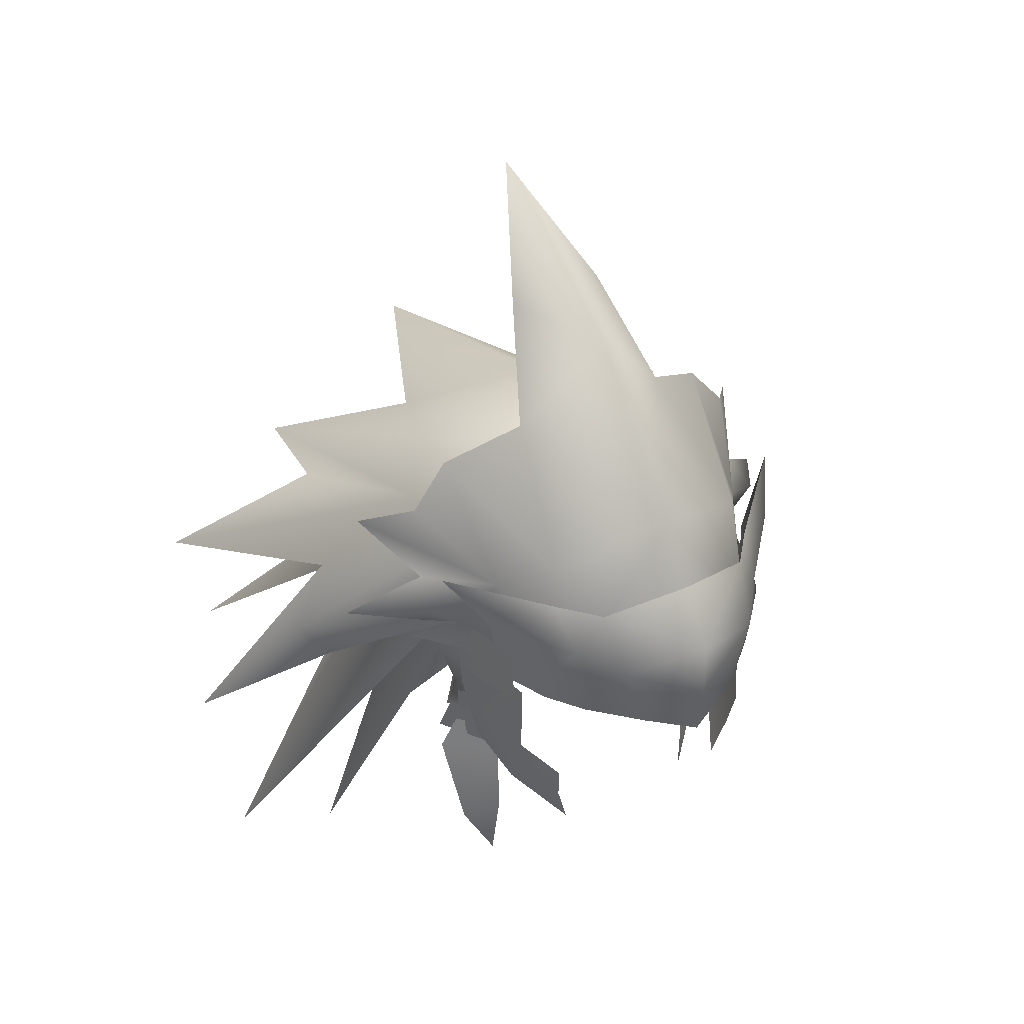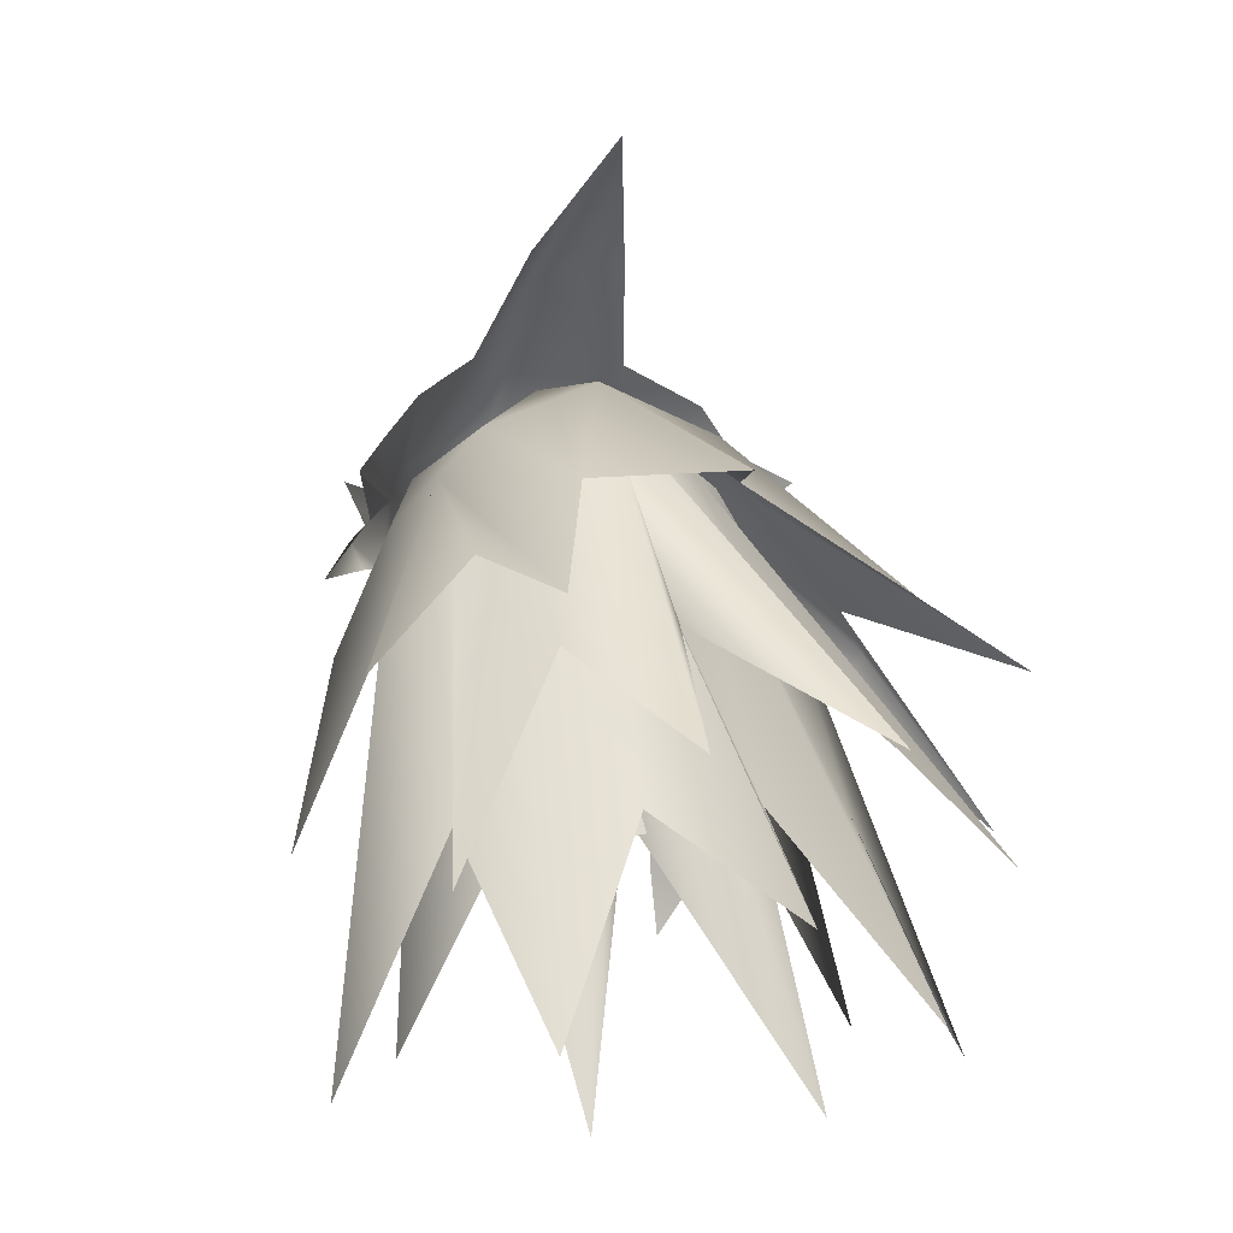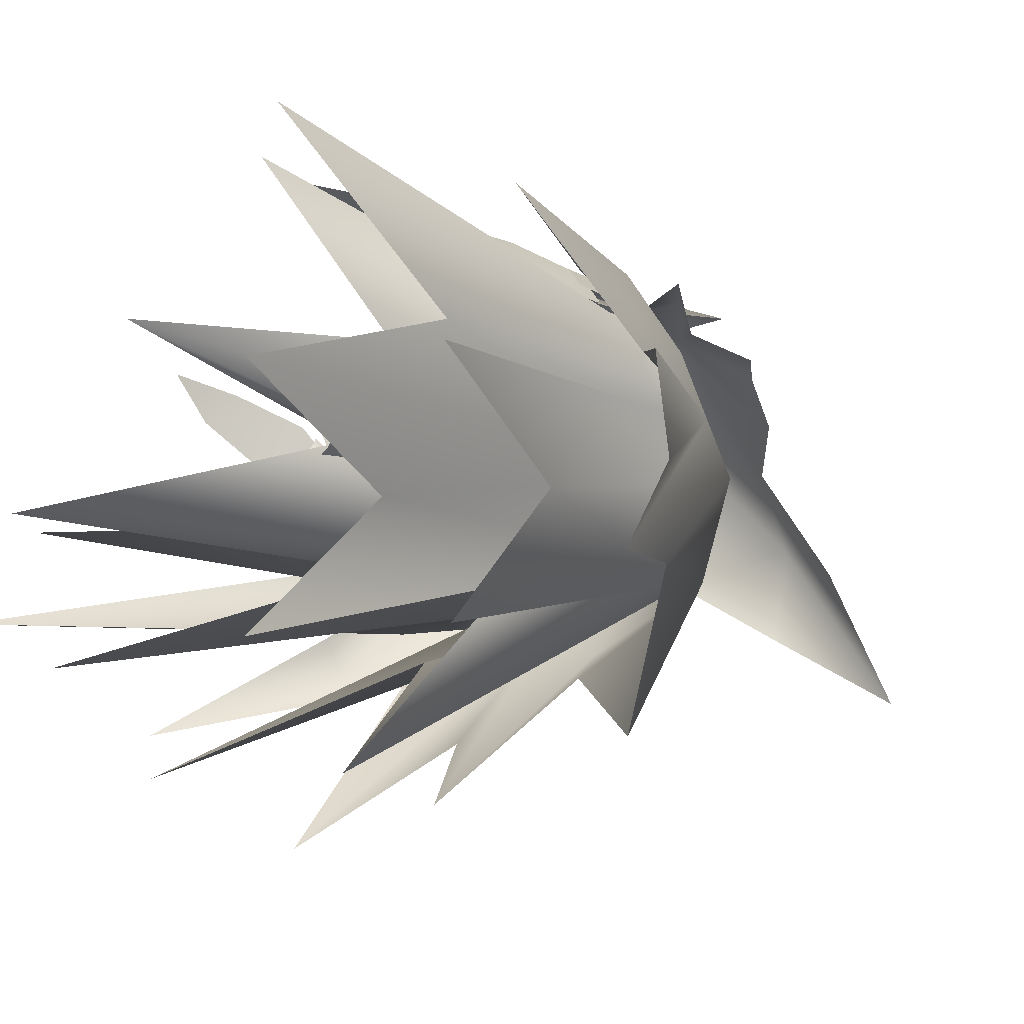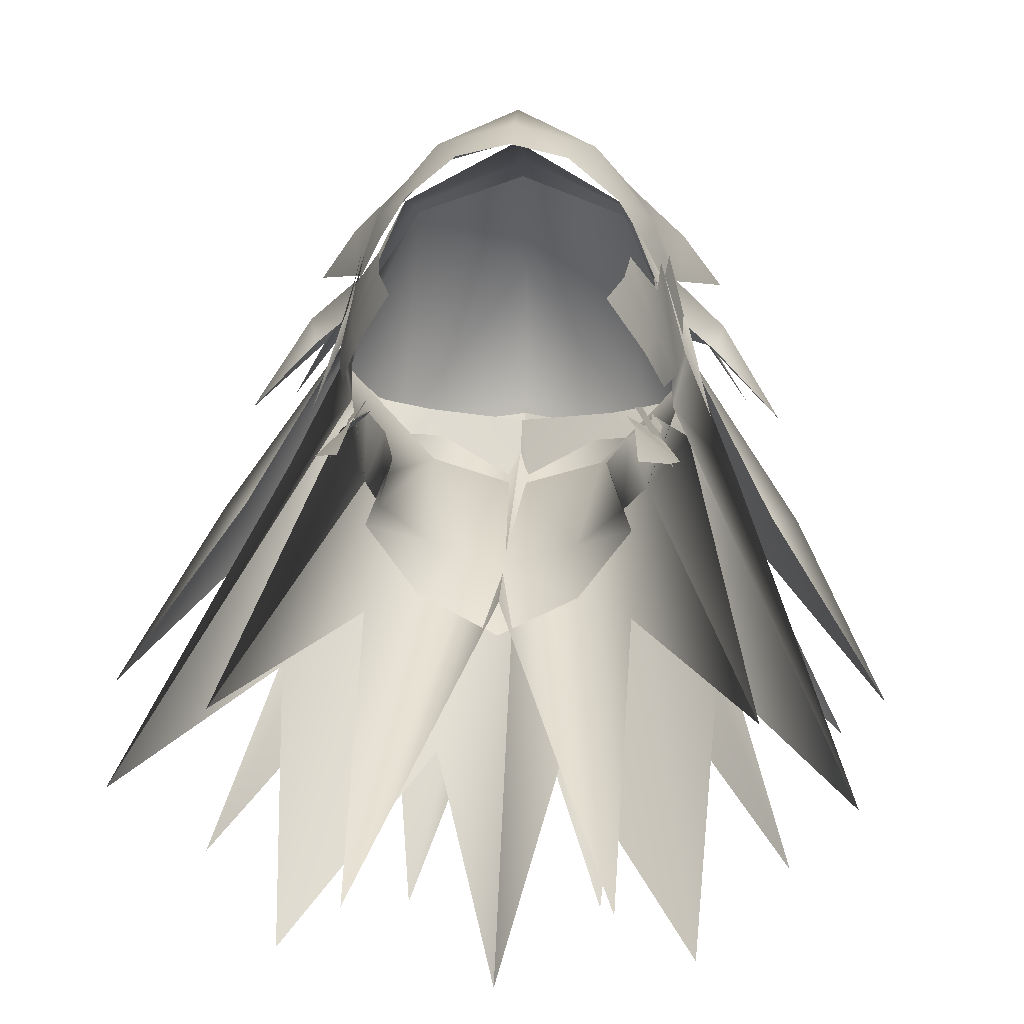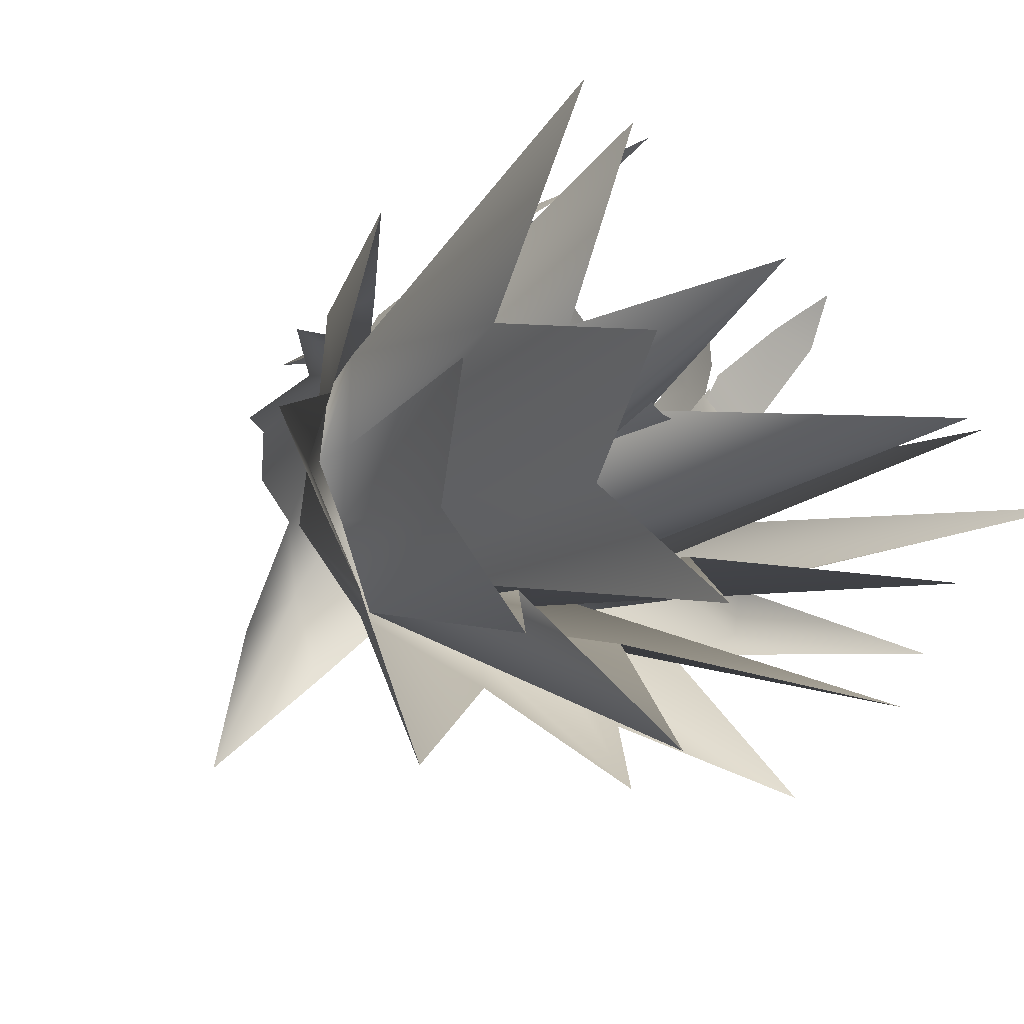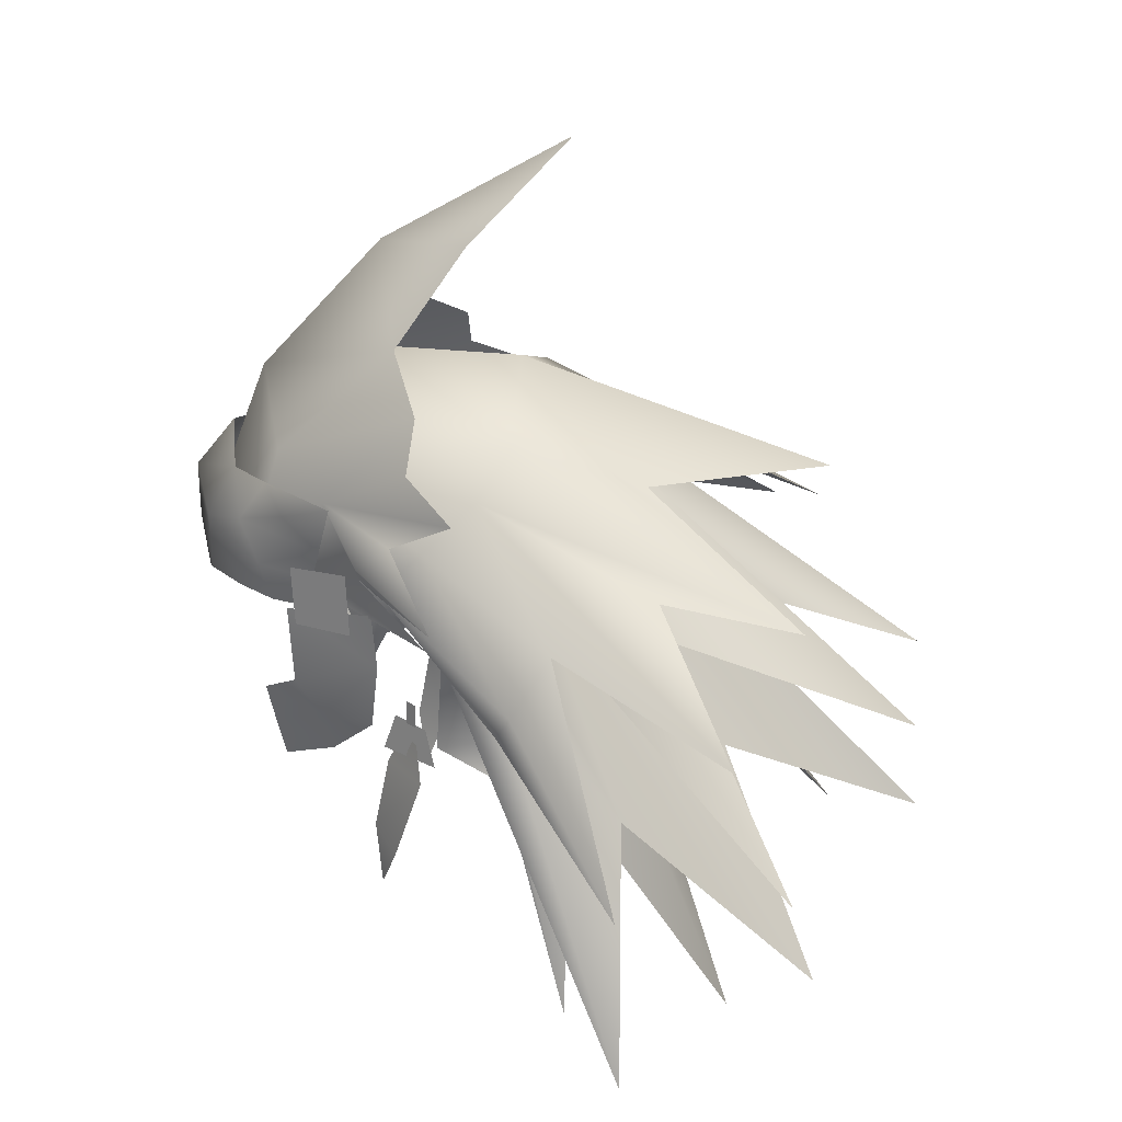
<metadata>
{"format":"obj","ext":"obj","renderer":"f3d","projection":"perspective","resolution":1024,"background":"white","views":[{"elev":39.3,"azim":-30.8,"up":"+Y"},{"elev":-0.6,"azim":154.3,"up":"+Y"},{"elev":-55.8,"azim":59.4,"up":"+Z"},{"elev":20.8,"azim":3.8,"up":"+Z"},{"elev":-53.5,"azim":-43.9,"up":"+Z"},{"elev":25.0,"azim":97.7,"up":"+Y"}]}
</metadata>
<code>
g mesh00
v -14.88 53.99 -7.026
v -19.12 44.97 -12.99
v -13.44 52.13 -6.043
v 14.88 53.99 -7.026
v 9.001 57.86 0.806
v 13.44 52.13 -6.043
v -9.182 57.61 -3.793
v -12.63 34.76 -9.544
v -7.118 50.92 -4.215
v 9.122 56.95 -21.59
v 8.415 63.09 -4.326
v 10.46 58.88 -14.15
v 12.37 56.42 -8.801
v 14.88 53.99 -7.026
v 19.12 44.97 -12.99
v 10.85 46.05 -12.35
v 10.08 36.48 -22.88
v 4.965 63.73 -4.624
v 3.209 46.92 -17.26
v 0 64.67 -5.471
v 0 42.12 -28.07
v 4.965 63.73 -4.624
v 7.167 61.36 -3.348
v 10.85 46.05 -12.35
v 11.62 55.94 -5.14
v 17.22 33.48 -13.1
v 8.333 55.9 -1.567
v -12.37 56.42 -8.801
v -8.333 55.9 -1.567
v -11.62 55.94 -5.14
v -17.22 33.48 -13.1
v -10.85 46.05 -12.35
v 0.005835 68.15 -5.557
v -4.31 62.69 -12.82
v -6.751 65.51 -6.013
v -9.122 56.95 -21.59
v -8.415 63.09 -4.326
v -10.46 58.88 -14.15
v -4.965 63.73 -4.624
v 0 64.67 -5.471
v -3.209 46.92 -17.26
v 0 42.12 -28.07
v -10.08 36.48 -22.88
v -4.965 63.73 -4.624
v -7.167 61.36 -3.348
v -11.62 55.94 -5.14
v 9.001 57.86 0.806
v 9.918 60.66 -1.723
v 8.415 63.09 -4.326
v 17.62 53.3 -18.67
v 10.46 58.88 -14.15
v 7.167 61.36 -3.348
v 14.72 43.89 -21.78
v 5.093 63.98 -5.638
v 6.297 54.6 -14.6
v 0 67.36 -5.961
v 5.096 49.89 -27.63
v 0 55.62 -14.73
v 0 46.15 -8.646
v 0 63.83 -6.783
v 6.272 31.86 -17.99
v 4.771 62.28 -5.617
v 6.571 45.17 -8.94
v 9.182 57.61 -3.793
v 12.63 34.76 -9.544
v 7.118 50.92 -4.215
v -10.46 58.88 -14.15
v -17.62 53.3 -18.67
v -8.415 63.09 -4.326
v -9.918 60.66 -1.723
v -9.001 57.86 0.806
v 0 55.62 -14.73
v -5.096 49.89 -27.63
v 0 67.36 -5.961
v -6.297 54.6 -14.6
v -5.093 63.98 -5.638
v -14.72 43.89 -21.78
v -7.167 61.36 -3.348
v -12.63 34.76 -9.544
v -9.182 57.61 -3.793
v -6.571 45.17 -8.94
v -4.771 62.28 -5.617
v -6.272 31.86 -17.99
v 0 63.83 -6.783
v 0 46.15 -8.646
v 8.415 63.09 -4.326
v 9.122 56.95 -21.59
v 6.751 65.51 -6.013
v 4.31 62.69 -12.82
v 0.005835 68.15 -5.557
v 0 62.67 -22.27
v -4.31 62.69 -12.82
f 1 2 3
f 4 5 6
f 7 8 9
f 10 11 12
f 13 14 15
f 15 14 6
f 16 17 18
f 18 17 19
f 18 19 20
f 20 19 21
f 22 23 24
f 24 23 25
f 24 25 26
f 26 25 27
f 2 1 28
f 29 30 31
f 31 30 32
f 33 34 35
f 35 34 36
f 35 36 37
f 37 36 38
f 39 40 41
f 41 40 42
f 41 43 44
f 44 43 32
f 44 32 45
f 45 32 46
f 47 14 48
f 48 14 13
f 48 13 49
f 49 13 50
f 49 50 51
f 52 53 54
f 54 53 55
f 54 55 56
f 56 55 57
f 56 57 58
f 59 60 61
f 61 60 62
f 61 62 63
f 63 62 64
f 63 64 65
f 65 64 66
f 67 68 69
f 69 68 28
f 69 28 70
f 70 28 1
f 70 1 71
f 71 1 3
f 72 73 74
f 74 73 75
f 74 75 76
f 76 75 77
f 76 77 78
f 79 80 81
f 81 80 82
f 81 82 83
f 83 82 84
f 83 84 85
f 86 87 88
f 88 87 89
f 88 89 90
f 90 89 91
f 90 91 92
v -3.689 49.31 -6.772
v -3.933 45.37 -7.993
v -6.502 45.79 -4.579
v -11.62 55.94 -5.14
v -7.753 62.95 -3.719
v -7.167 61.36 -3.348
v 6.751 65.51 -6.013
v 5.469 63.63 6.513
v 8.415 63.09 -4.326
v 0 68.32 2.291
v 0 64.95 8.241
v 7.118 50.92 -4.215
v 9.182 57.61 -3.793
v 7.474 55.18 -1.908
v 5.093 63.98 -5.638
v 7.753 62.95 -3.719
v 7.167 61.36 -3.348
v 9.001 57.86 0.806
v 9.918 60.66 -1.723
v 5.469 63.63 6.513
v 8.415 63.09 -4.326
v 9.001 57.86 0.806
v 8.333 55.9 -1.567
v 9.421 60.54 -1.126
v 11.62 55.94 -5.14
v 7.753 62.95 -3.719
v 7.167 61.36 -3.348
v 4.539 60.62 -6.399
v 9.2 60.9 -1.289
v 7.118 50.92 -4.215
v 8.346 55.14 1.419
v 8.214 55.18 0.5799
v 9.001 57.86 0.806
v 8.333 55.9 -1.567
v -7.474 55.18 -1.908
v -9.182 57.61 -3.793
v -7.118 50.92 -4.215
v 0 49.53 -8.17
v -7.167 61.36 -3.348
v -7.753 62.95 -3.719
v -5.093 63.98 -5.638
v -9.001 57.86 0.806
v -5.469 63.63 6.513
v -9.918 60.66 -1.723
v -8.415 63.09 -4.326
v -9.421 60.54 -1.126
v -8.333 55.9 -1.567
v -9.001 57.86 0.806
v 0.005835 68.15 -5.557
v -6.751 65.51 -6.013
v -7.118 50.92 -4.215
v -9.2 60.9 -1.289
v -4.539 60.62 -6.399
v -5.469 63.63 6.513
v -8.415 63.09 -4.326
v -6.02 47.66 -4.202
v -5.205 46.65 -1.407
v -6.162 51.96 -1.905
v -8.346 55.14 1.419
v -9.001 57.86 0.806
v -8.214 55.18 0.5799
v -8.333 55.9 -1.567
v -7.474 55.18 -1.908
v 5.469 63.63 6.513
v 7.176 59.37 4.385
v 7.702 55.11 2.257
v 7.729 52.63 1.86
v 6.162 51.96 -1.905
v 5.205 46.65 -1.407
v 6.02 47.66 -4.202
v 6.502 45.79 -4.579
v 3.689 49.31 -6.772
v 3.933 45.37 -7.993
v 0 45.19 -10.03
v -7.729 52.63 1.86
v -7.702 55.11 2.257
v -7.176 59.37 4.385
v -5.469 63.63 6.513
v 7.474 55.18 -1.908
v 0 60.68 -7.836
f 93 94 95
f 96 97 98
f 99 100 101
f 102 103 100
f 104 105 106
f 107 108 109
f 110 111 112
f 112 111 113
f 114 115 116
f 116 115 117
f 116 117 118
f 118 117 119
f 120 121 122
f 123 124 125
f 125 124 126
f 127 128 129
f 94 93 130
f 131 132 133
f 134 135 136
f 136 135 137
f 97 96 138
f 138 96 139
f 138 139 140
f 100 99 102
f 102 99 141
f 102 141 142
f 143 144 145
f 103 102 146
f 146 102 142
f 146 142 147
f 148 149 150
f 151 152 153
f 153 152 154
f 145 148 143
f 143 148 150
f 143 150 155
f 156 157 125
f 125 157 158
f 125 158 123
f 123 158 159
f 123 159 124
f 160 161 162
f 162 161 163
f 162 163 164
f 164 163 165
f 164 165 130
f 130 165 166
f 130 166 94
f 153 167 151
f 151 167 168
f 151 168 152
f 152 168 169
f 152 169 170
f 171 160 122
f 122 160 162
f 122 162 120
f 120 162 164
f 120 164 172
f 172 164 130
f 172 130 145
f 145 130 93
f 145 93 148
f 148 93 95
f 148 95 149
v -6.533 47.27 1.268
v -6.866 49.48 0.5157
v -8.492 47.27 -1.884
v -8.037 49.3 -1.325
v -7.319 50.63 -0.1705
v -7.822 50.63 -0.7778
v -7.319 49.28 -0.1705
v -7.81 49.28 -0.7521
v -6.868 38.79 1.525
v -6.639 42.39 1.884
v -8.253 41.37 0.5062
v -6.183 46.29 1.129
v -8.79 46.29 -1.14
v -6.758 48.28 0.1148
v -7.978 48.28 -0.8086
f 173 174 175
f 175 174 176
f 177 178 179
f 179 178 180
f 181 182 183
f 183 182 184
f 183 184 185
f 185 184 186
f 185 186 187
v 8.492 47.27 -1.884
v 8.037 49.3 -1.325
v 6.533 47.27 1.268
v 6.866 49.48 0.5157
v 7.319 49.28 -0.1705
v 7.81 49.28 -0.7521
v 7.319 50.63 -0.1705
v 7.822 50.63 -0.7778
v 6.868 38.79 1.525
v 8.253 41.37 0.5062
v 6.639 42.39 1.884
v 8.79 46.29 -1.14
v 6.183 46.29 1.129
v 7.978 48.28 -0.8086
v 6.758 48.28 0.1148
f 188 189 190
f 190 189 191
f 192 193 194
f 194 193 195
f 196 197 198
f 198 197 199
f 198 199 200
f 200 199 201
f 200 201 202
v 0 66.95 8.666
v 4.383 69.71 0.5465
v 0 74.34 1.98
v 2.683 74.96 -3.068
v 0 80.31 -8.303
v -2.683 74.96 -3.068
v 0 74.34 1.98
v -4.383 69.71 0.5465
v 0 66.95 8.666
f 203 204 205
f 205 204 206
f 205 206 207
f 207 208 209
f 209 208 210
f 209 210 211
v 6.975 47.27 4.014
v 5.906 48.24 7.476
v 5.144 45.72 7.141
v -7.81 62.3 3.867
v -10.14 65.07 -1.061
v -12.35 63.35 -3.76
v -7.102 58.26 7.689
v -5.373 56.15 9.231
v -4.095 59.6 11.13
v -8.692 61.8 5.91
v -10.69 63.18 2.902
v -8.406 59.74 4.039
v 13.85 57.91 -2.777
v 10.9 60.01 1.546
v 10.48 58.51 0.6818
v 9.06 58.65 1.863
v 10.14 65.07 -1.061
v 7.81 62.3 3.867
v 12.35 63.35 -3.76
v 10.41 61.09 -0.1413
v 0 66.95 8.666
v 5.73 64.37 6.653
v 4.383 69.71 0.5465
v 8.17 67.49 -1.226
v 7.787 55.14 5.626
v 8.772 55.12 2.476
v 7.961 58.56 5.752
v 8.767 58.61 2.613
v 8.192 58.05 4.512
v 8.491 59.74 4.039
v 7.102 58.26 7.689
v 4.095 59.6 11.13
v 5.865 60.28 8.938
v 8.692 61.8 5.91
v 7.438 49.51 4.483
v 7.913 49.35 1.614
v 8.553 53.2 1.088
v -5.657 58.3 8.446
v -9.06 58.65 1.863
v -10.3 55.27 -1.853
v -13.85 57.91 -2.777
v -10.9 60.01 1.546
v -10.41 61.09 -0.1413
v -8.17 67.49 -1.226
v -5.73 64.37 6.653
v -4.383 69.71 0.5465
v -7.961 58.56 5.752
v -8.767 58.61 2.613
v -7.787 55.14 5.626
v -8.772 55.12 2.476
v -5.865 60.28 8.938
v -6.681 56.01 7.132
v -8.192 58.05 4.512
v -7.768 56.23 4.972
v -6.21 62.62 7.321
v -4.425 62.67 9.392
v -8.553 53.2 1.088
v -7.913 49.35 1.614
v -7.438 49.51 4.483
v -6.975 47.27 4.014
v -5.906 48.24 7.476
v -5.144 45.72 7.141
v 5.657 58.3 8.446
v 10.3 55.27 -1.853
v 8.884 56.4 1.269
v 7.565 55.95 6.128
v 7.469 51.59 5.898
v 6.138 50.37 7.888
v 0 60.3 11.19
v -10.48 58.51 0.6818
v 4.425 62.67 9.392
v 0 63.62 10.54
v 0 60.83 12.75
v -6.138 50.37 7.888
v -7.469 51.59 5.898
v -7.565 55.95 6.128
v -8.884 56.4 1.269
v -2.816 55.87 11.44
v 0 54.7 12.37
v 0 57.73 12.73
v 2.816 55.87 11.44
v 5.373 56.15 9.231
v 6.681 56.01 7.132
v 7.768 56.23 4.972
v 6.21 62.62 7.321
v 10.69 63.18 2.902
f 212 213 214
f 215 216 217
f 218 219 220
f 221 222 223
f 224 225 226
f 226 225 227
f 228 229 230
f 230 229 231
f 232 233 234
f 234 233 235
f 236 237 238
f 238 237 239
f 240 241 242
f 243 242 244
f 244 242 241
f 244 241 245
f 213 212 246
f 246 212 247
f 246 247 248
f 249 250 251
f 252 253 254
f 254 253 215
f 254 215 217
f 216 215 255
f 255 215 256
f 255 256 257
f 258 259 260
f 260 259 261
f 221 223 262
f 219 218 263
f 263 218 264
f 263 264 265
f 222 221 266
f 266 221 262
f 266 262 267
f 268 269 270
f 270 269 271
f 270 271 272
f 272 271 273
f 224 231 225
f 225 231 229
f 225 229 227
f 227 229 274
f 227 274 275
f 276 277 248
f 248 277 278
f 248 278 246
f 246 278 279
f 246 279 213
f 249 280 232
f 232 280 274
f 232 274 233
f 233 274 229
f 233 229 235
f 235 229 228
f 252 281 253
f 253 281 250
f 253 250 215
f 215 250 249
f 215 249 256
f 256 249 232
f 256 232 257
f 282 283 284
f 284 283 267
f 284 267 220
f 220 267 262
f 220 262 218
f 218 262 223
f 218 223 264
f 272 285 270
f 270 285 286
f 270 286 268
f 268 286 287
f 268 287 288
f 289 290 291
f 291 290 292
f 291 292 243
f 243 292 293
f 243 293 242
f 242 293 294
f 242 294 240
f 240 294 295
f 219 289 220
f 220 289 291
f 220 291 284
f 284 291 243
f 284 243 282
f 282 243 244
f 282 244 296
f 296 244 245
f 296 245 297
f 297 245 241

</code>
